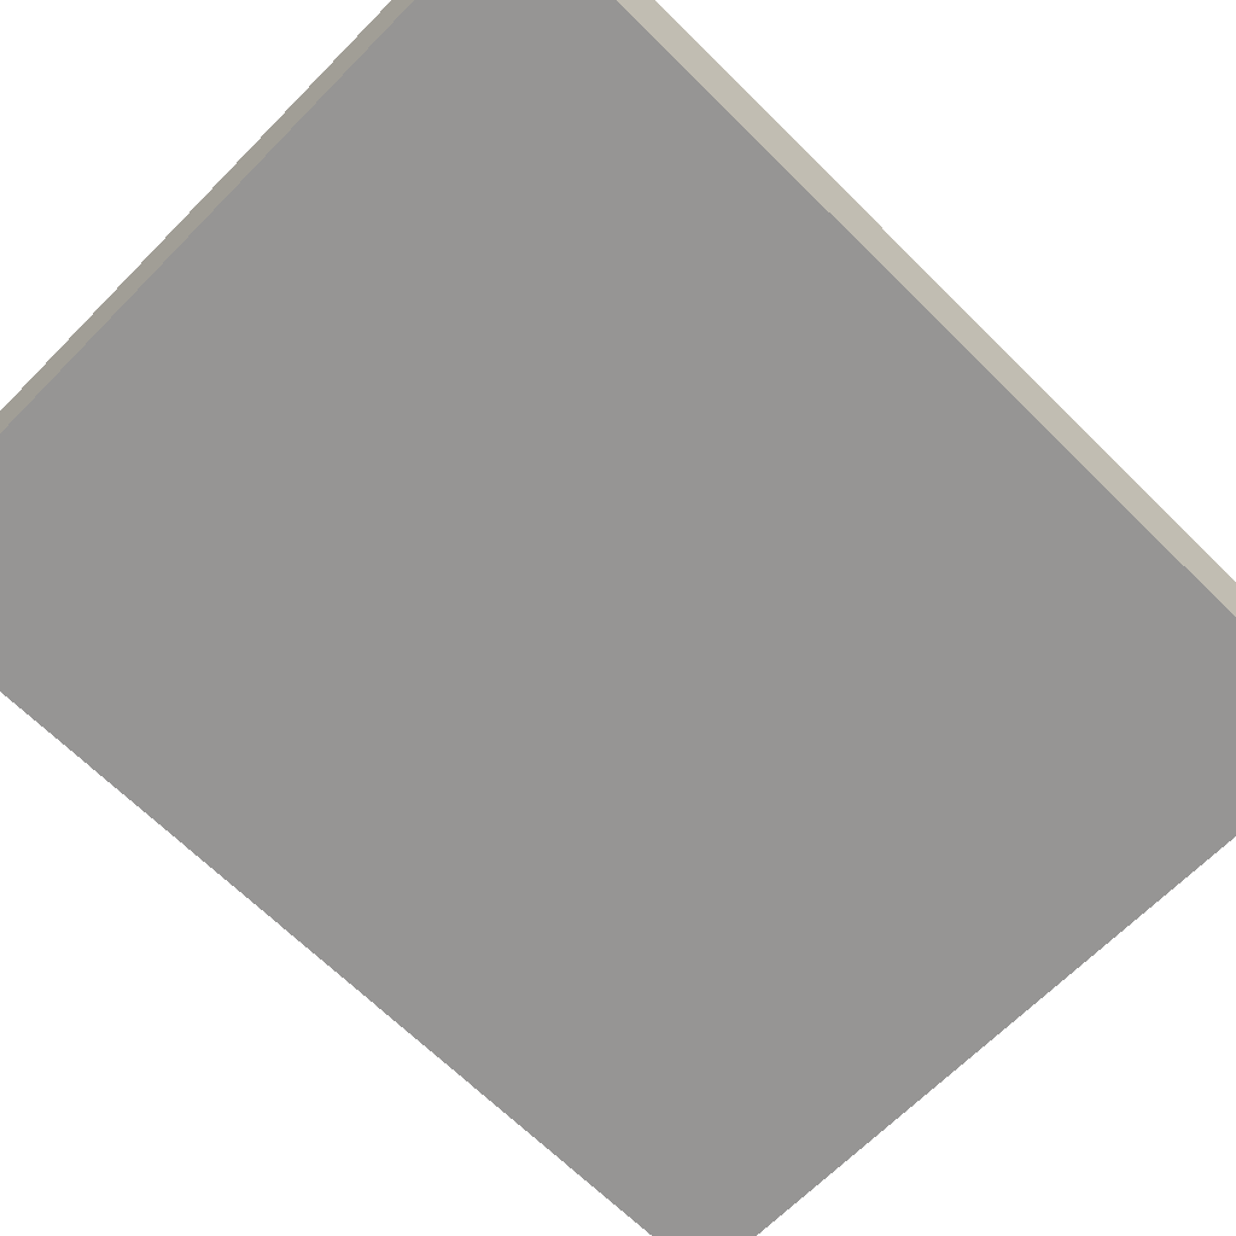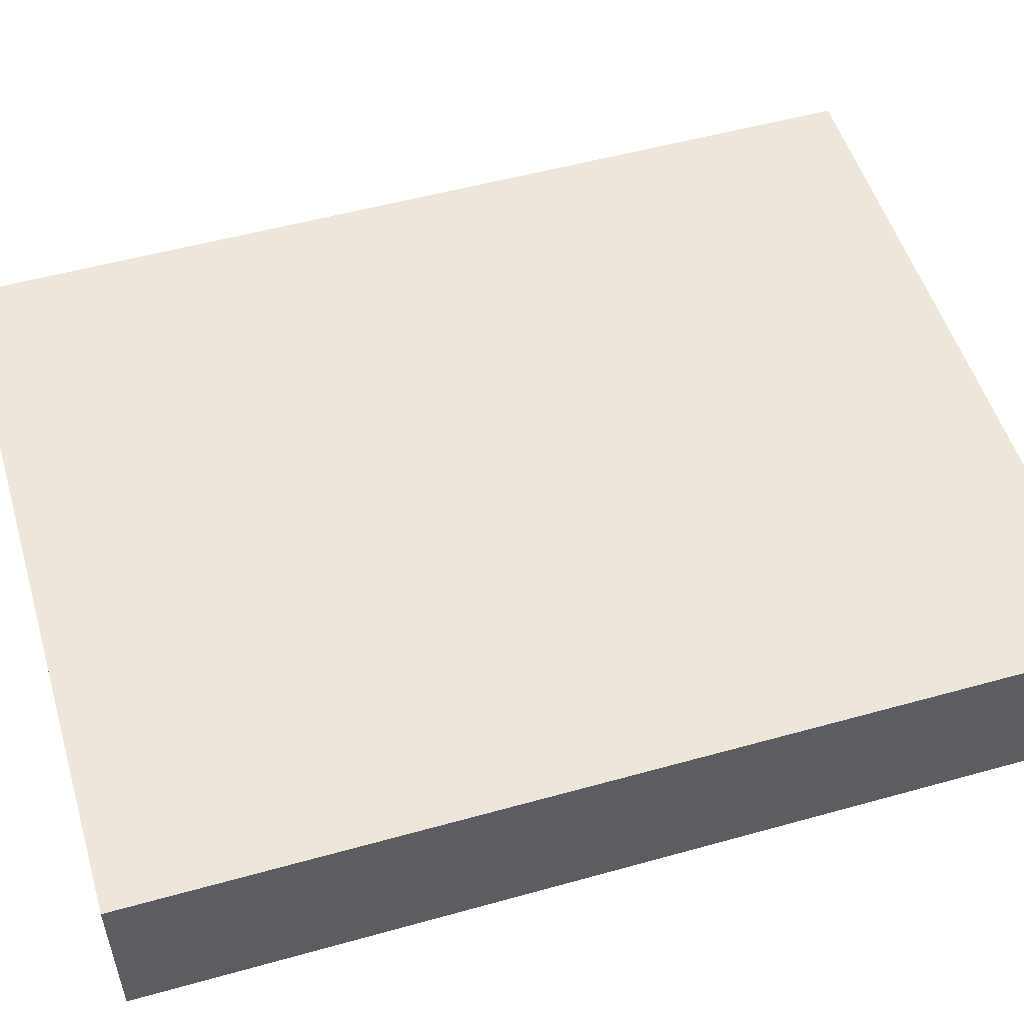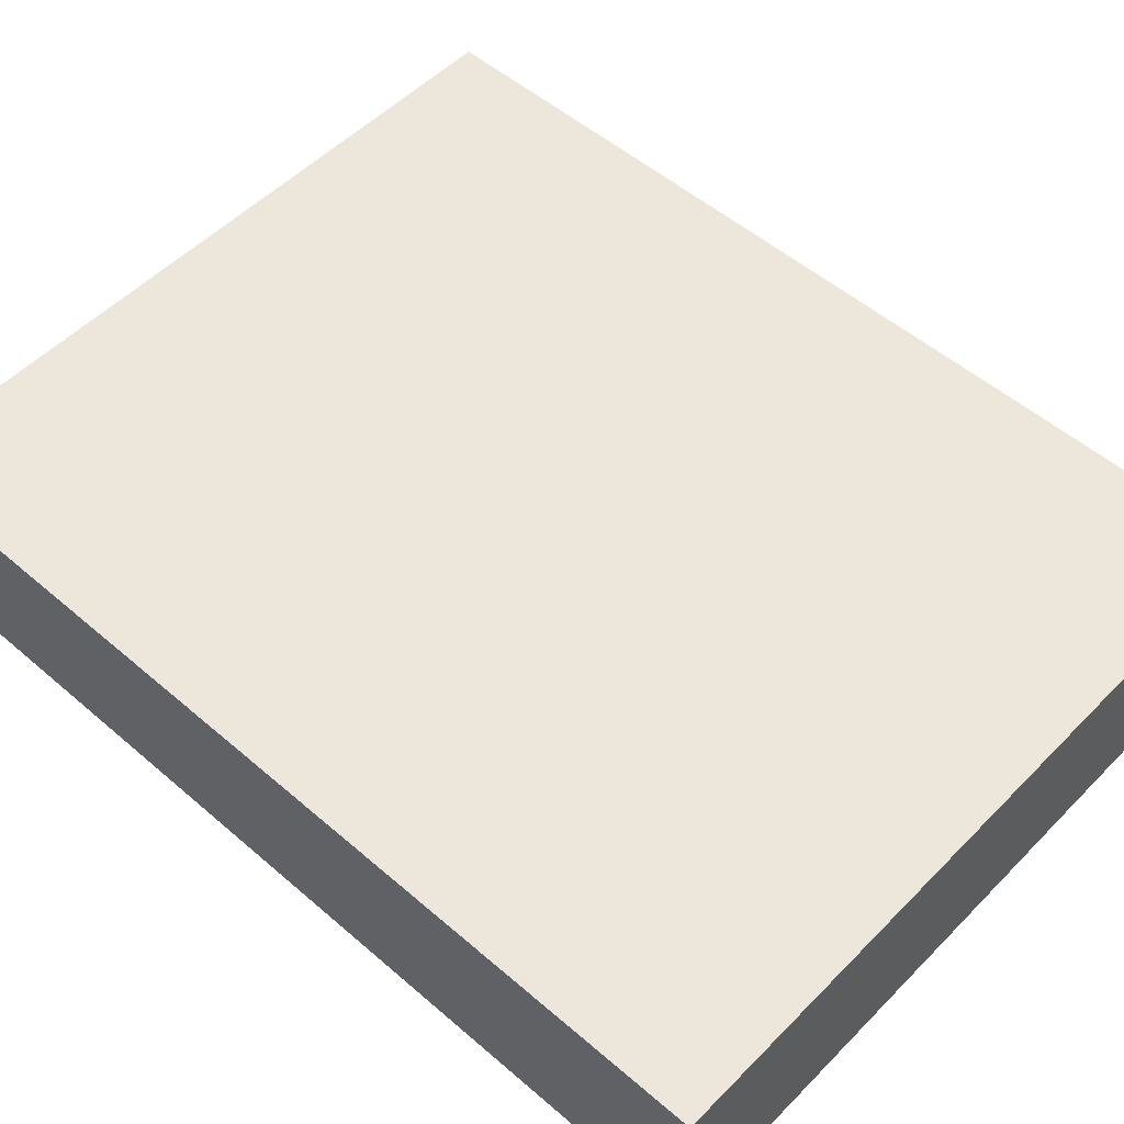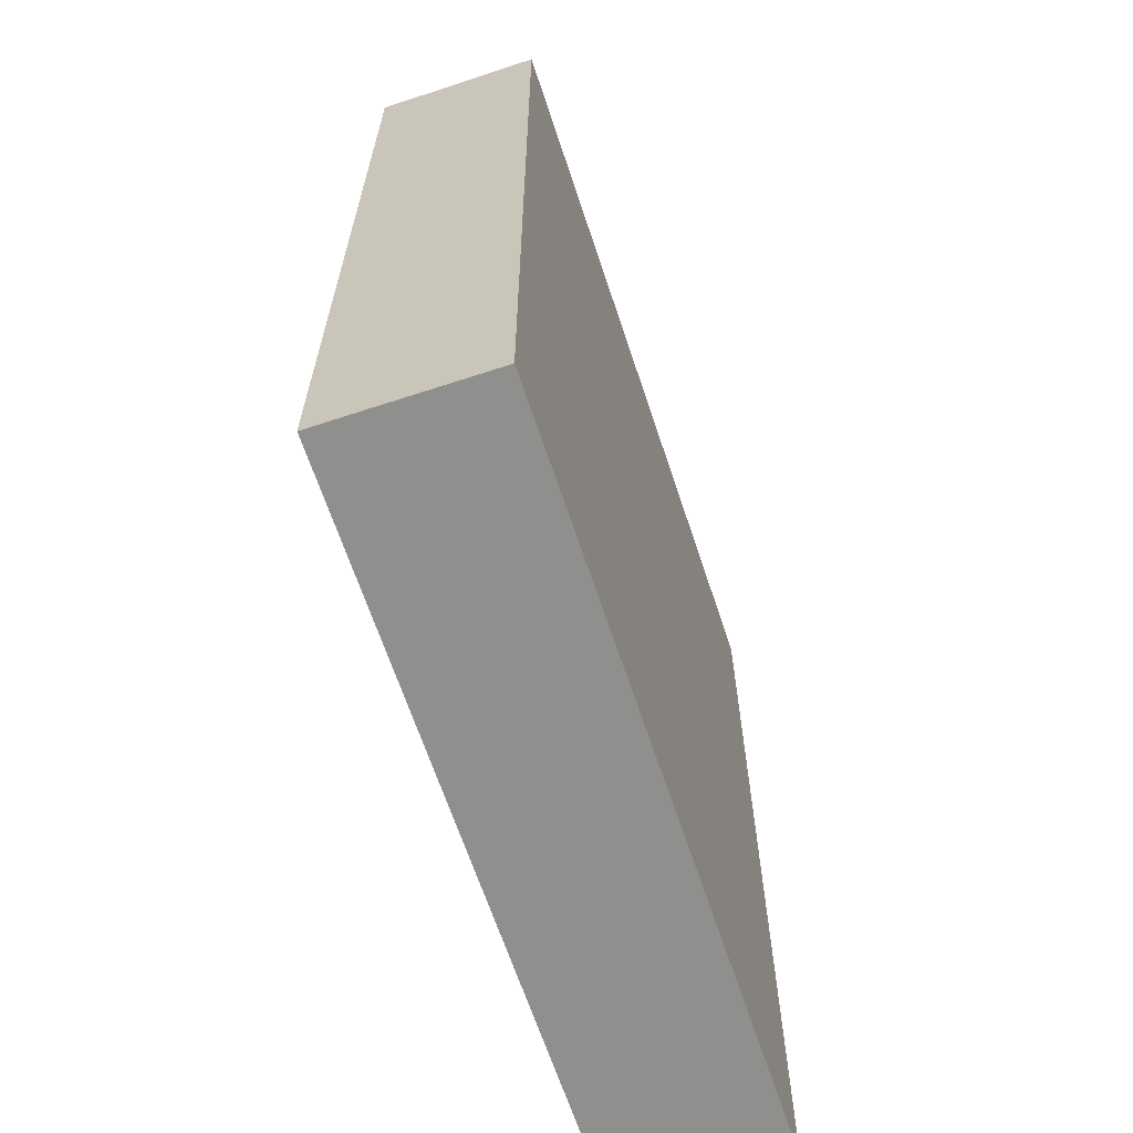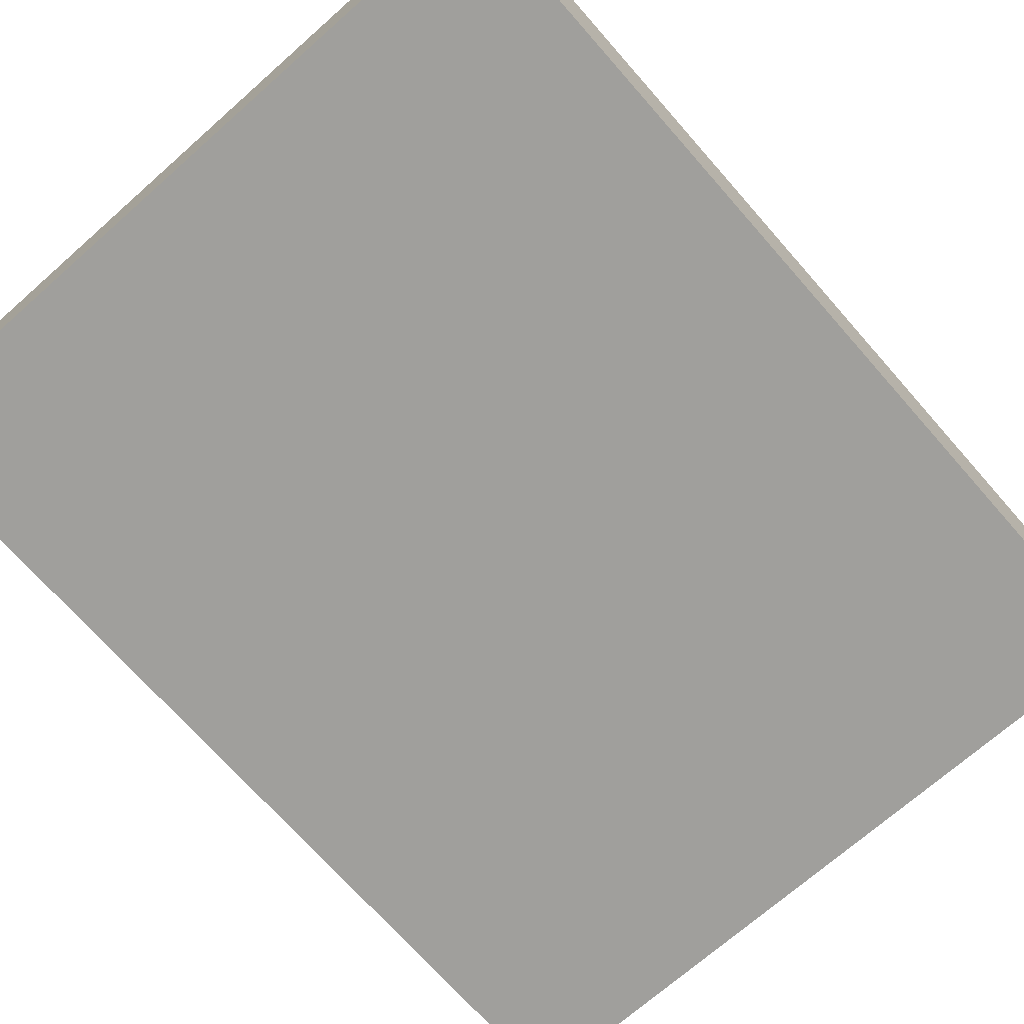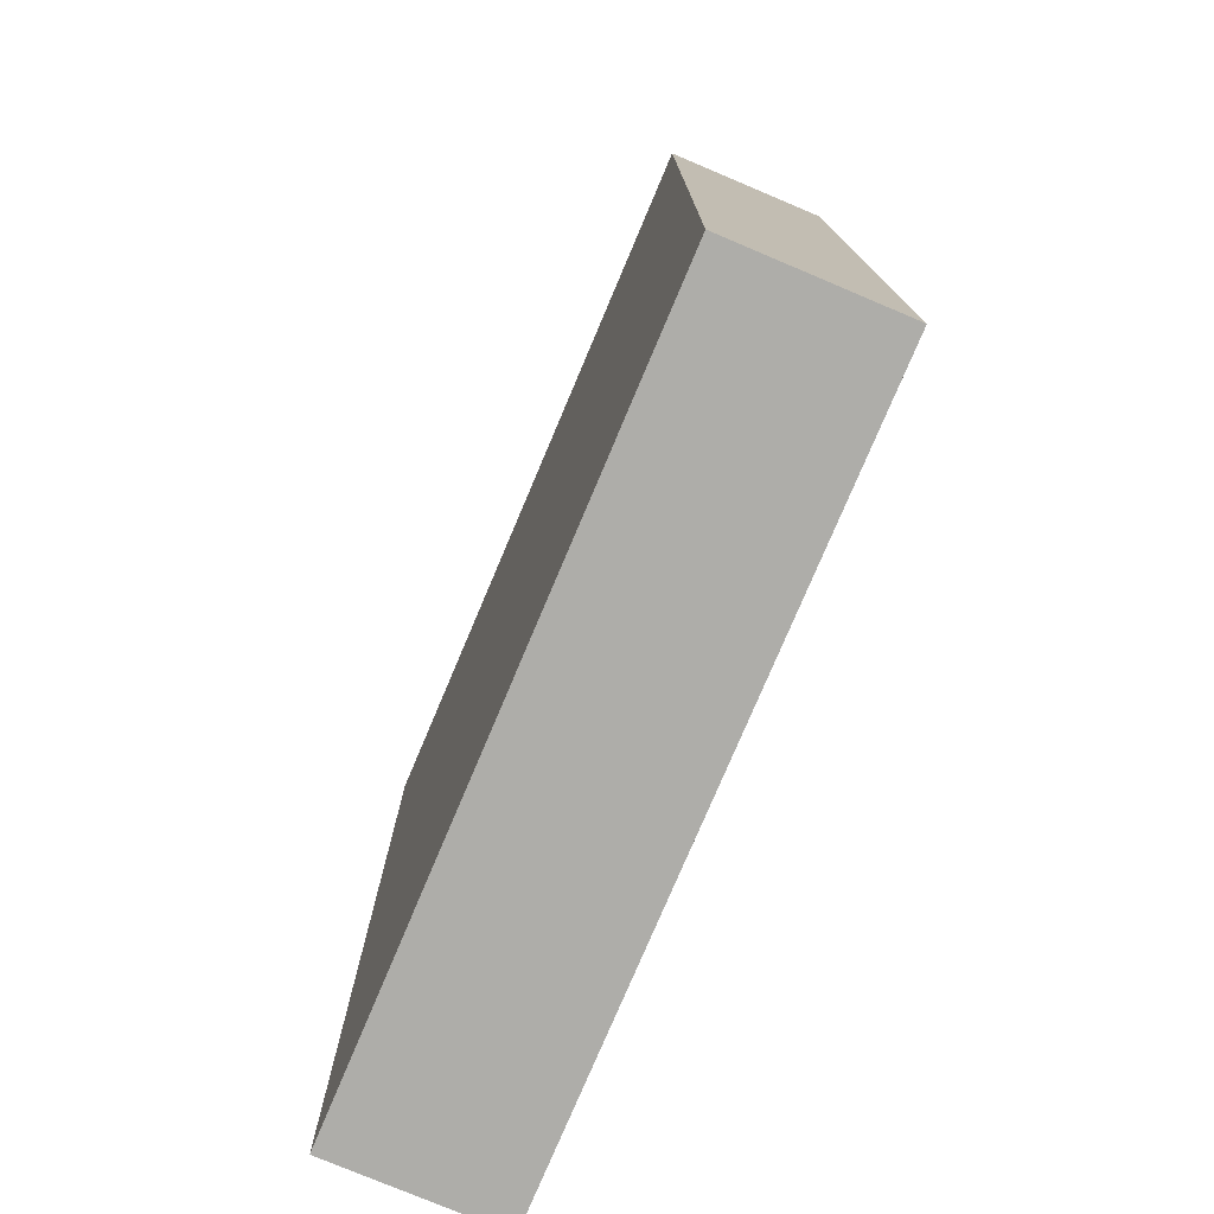
<metadata>
{"format":"obj","ext":"obj","renderer":"f3d","projection":"perspective","resolution":1024,"background":"white","views":[{"elev":-67.5,"azim":45.3,"up":"+Z"},{"elev":52.6,"azim":73.3,"up":"+Z"},{"elev":52.7,"azim":132.8,"up":"+Z"},{"elev":-65.3,"azim":108.3,"up":"+Y"},{"elev":-71.2,"azim":-138.6,"up":"+Z"},{"elev":-77.1,"azim":67.1,"up":"+Y"}]}
</metadata>
<code>
v -0.09744 -0.1245 -0.0219
v -0.09744 -0.1245 0.0219
v -0.09744 0.1245 -0.0219
v -0.09744 0.1245 0.0219
v 0.09744 -0.1245 -0.0219
v 0.09744 -0.1245 0.0219
v 0.09744 0.1245 -0.0219
v 0.09744 0.1245 0.0219
f 2 4 1
f 5 2 1
f 1 4 3
f 3 5 1
f 2 8 4
f 6 2 5
f 6 8 2
f 4 8 3
f 7 5 3
f 3 8 7
f 7 6 5
f 8 6 7

</code>
